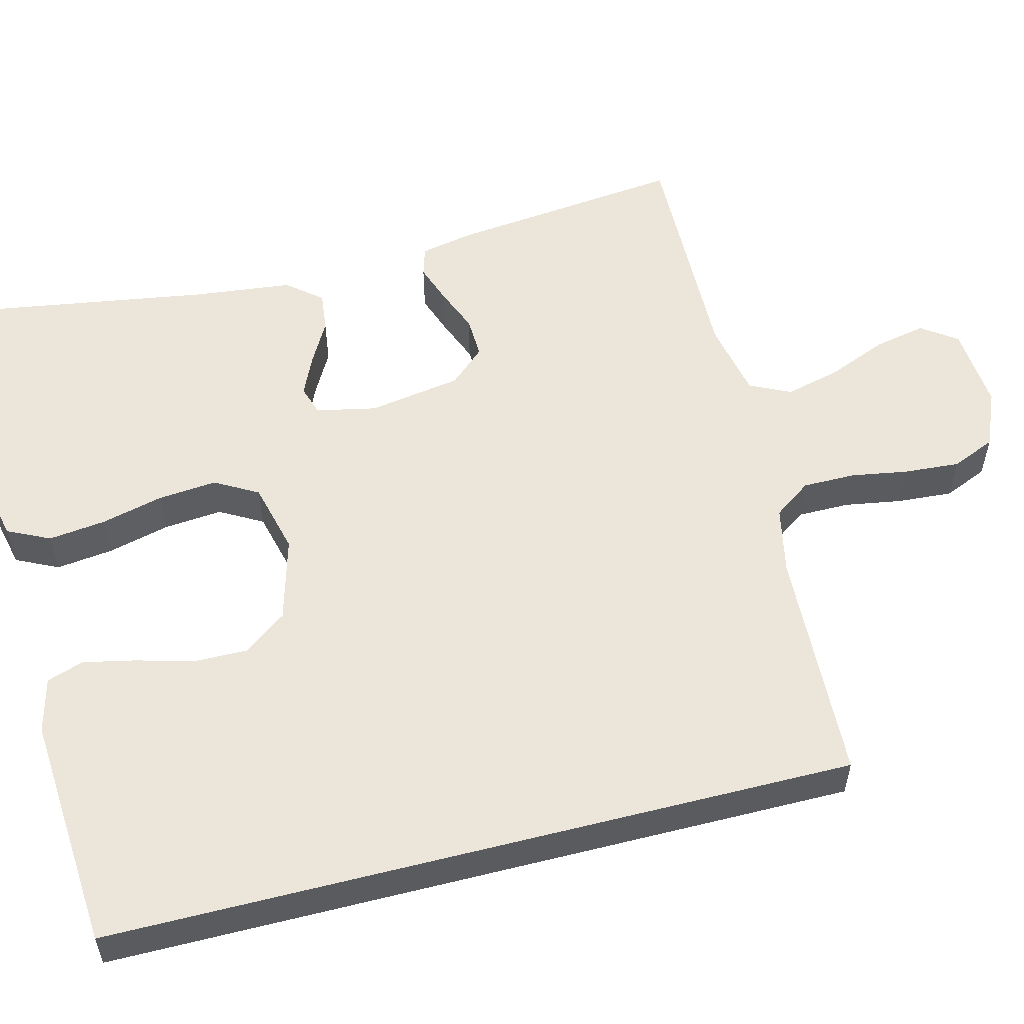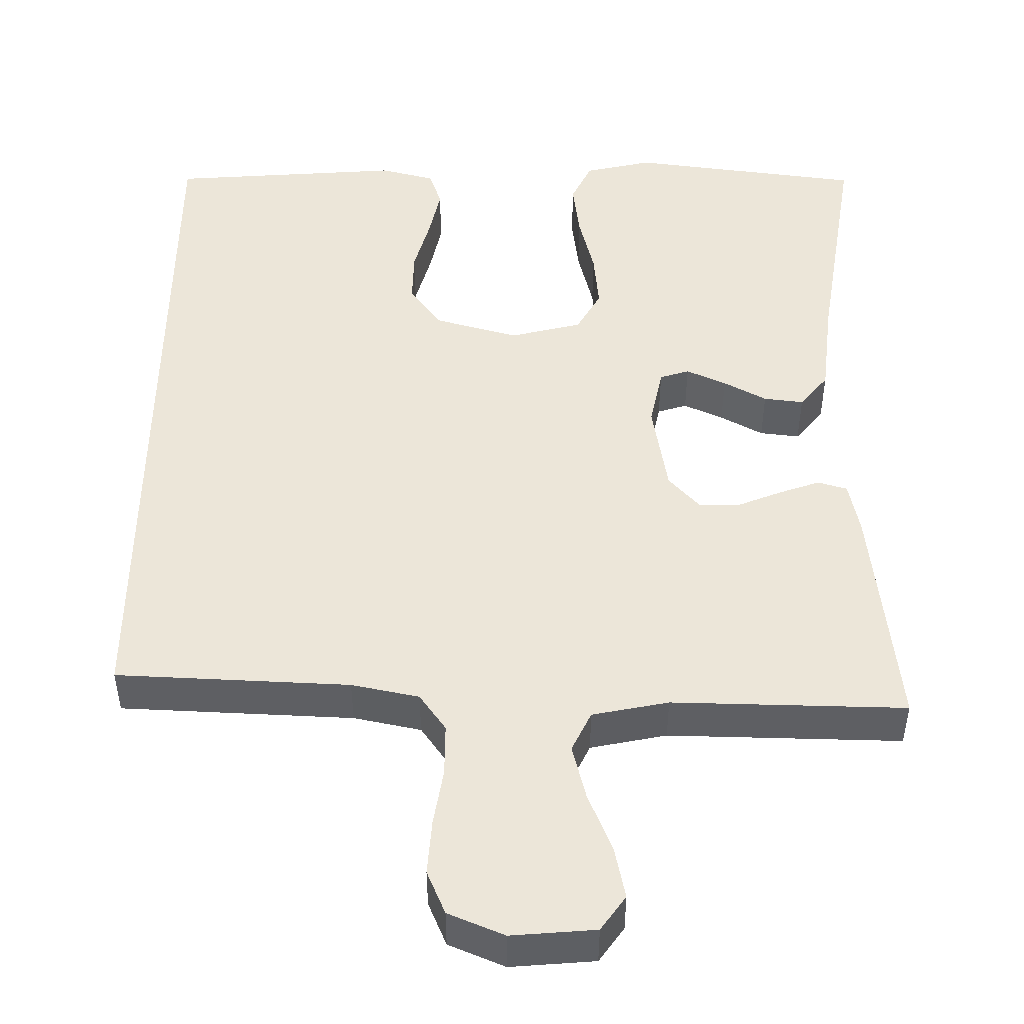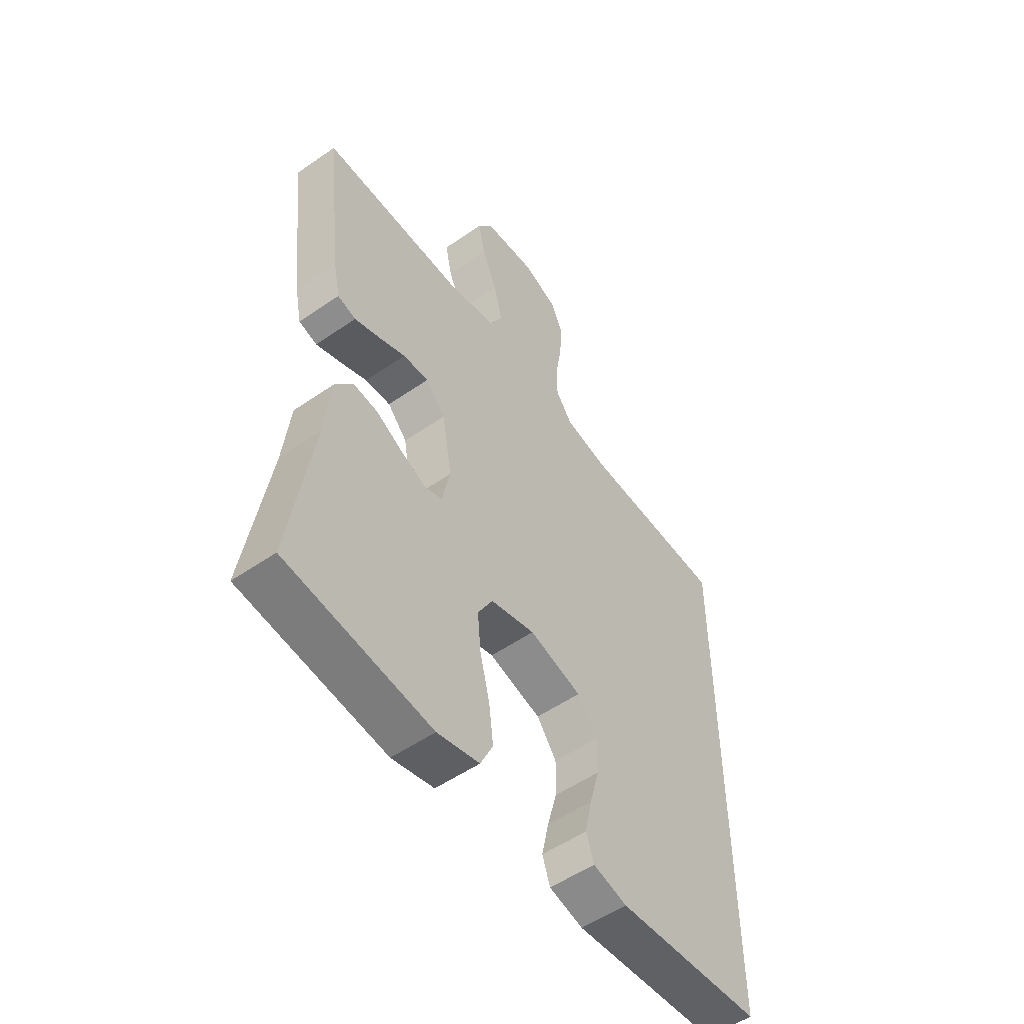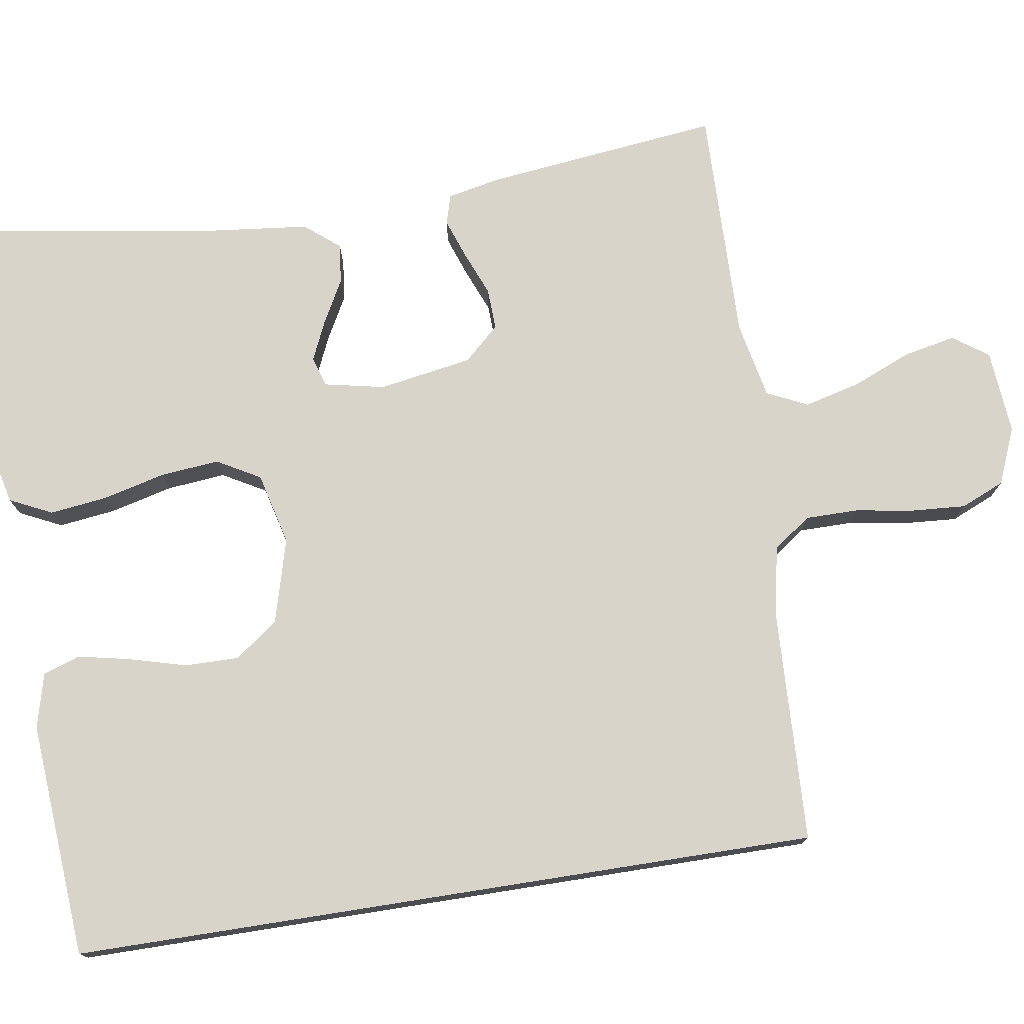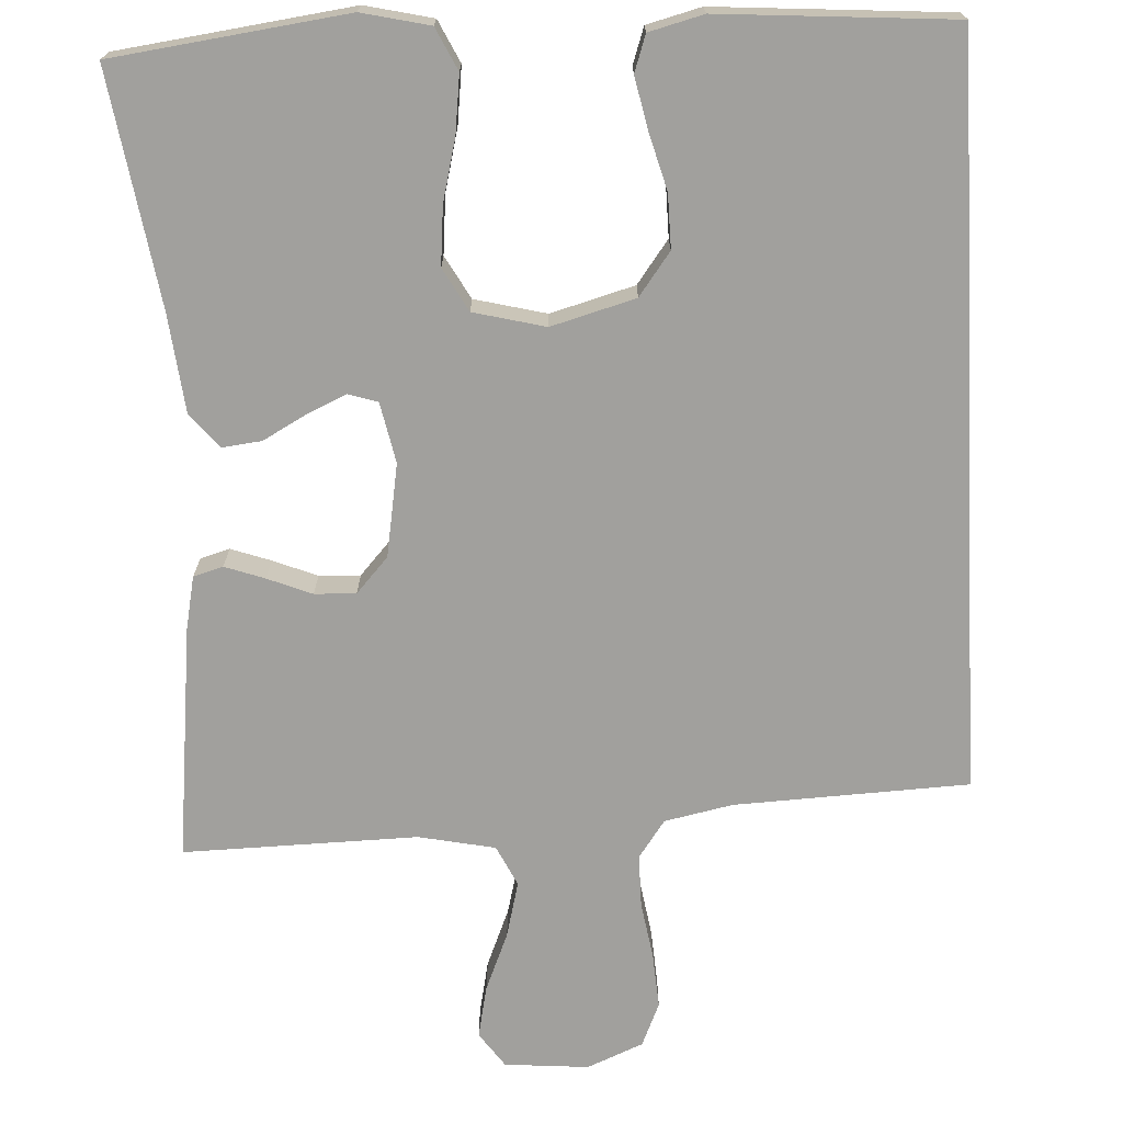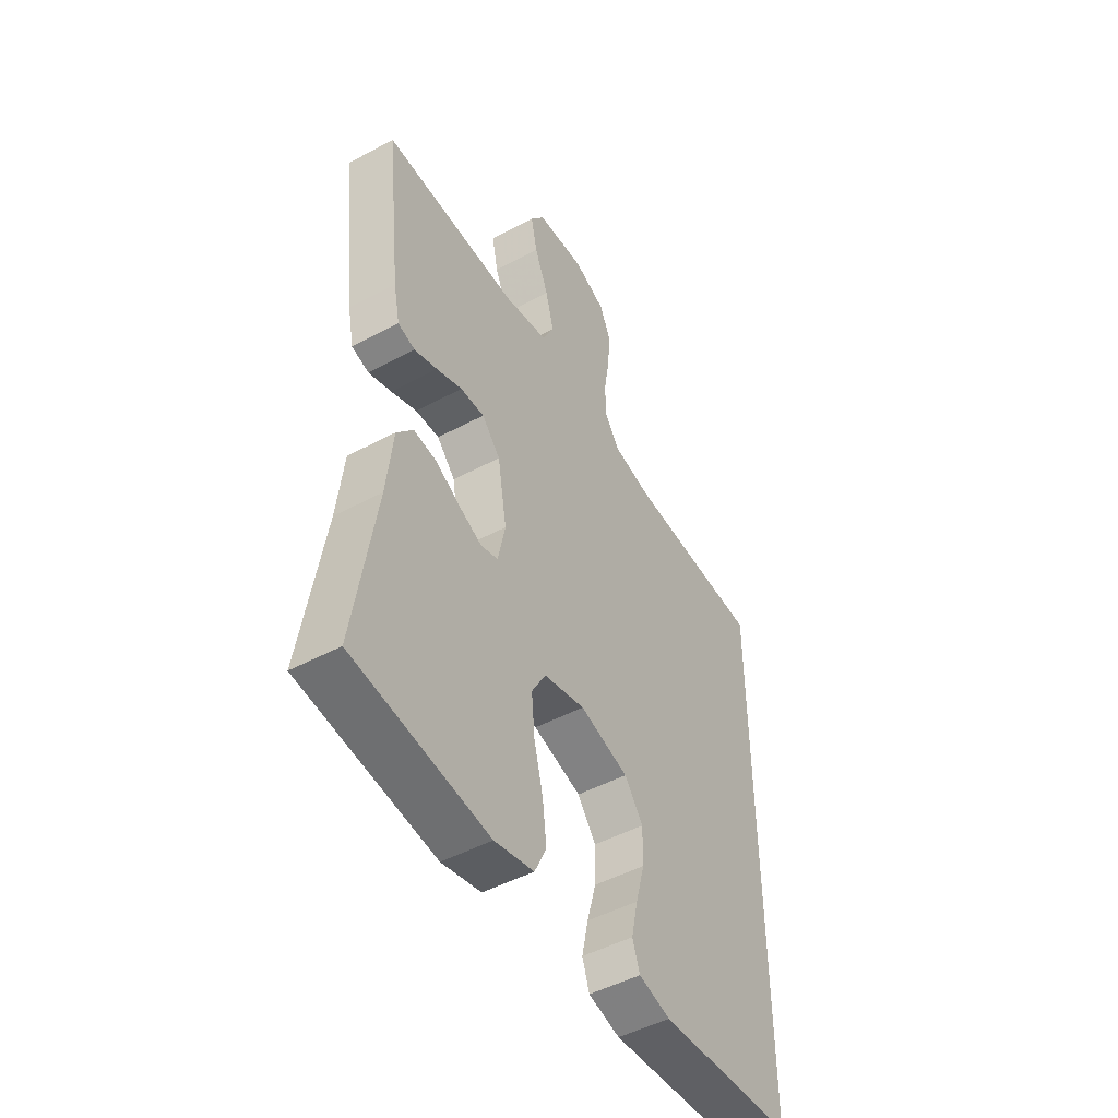
<metadata>
{"format":"obj","ext":"obj","renderer":"f3d","projection":"perspective","resolution":1024,"background":"white","views":[{"elev":55.5,"azim":-104.3,"up":"+Y"},{"elev":48.6,"azim":0.5,"up":"+Y"},{"elev":-53.4,"azim":126.5,"up":"+Z"},{"elev":75.7,"azim":-99.0,"up":"+Y"},{"elev":-71.6,"azim":-177.1,"up":"+Y"},{"elev":-48.7,"azim":120.8,"up":"+Z"}]}
</metadata>
<code>
v 0.5 0.07 0.5
v 0.466 0.07 0.2
v 0.452 0.07 0.132
v 0.414 0.07 0.121
v 0.363 0.07 0.139
v 0.306 0.07 0.162
v 0.253 0.07 0.164
v 0.212 0.07 0.119
v 0.192 0.07 0
v 0.208 0.07 -0.077
v 0.246 0.07 -0.089
v 0.297 0.07 -0.066
v 0.352 0.07 -0.036
v 0.403 0.07 -0.03
v 0.439 0.07 -0.074
v 0.453 0.07 -0.2
v 0.5 0.07 -0.5
v 0.2 0.07 -0.539
v 0.113 0.07 -0.519
v 0.087 0.07 -0.465
v 0.096 0.07 -0.392
v 0.116 0.07 -0.312
v 0.123 0.07 -0.237
v 0.092 0.07 -0.182
v 0 0.07 -0.159
v -0.108 0.07 -0.189
v -0.149 0.07 -0.244
v -0.148 0.07 -0.313
v -0.128 0.07 -0.386
v -0.114 0.07 -0.452
v -0.13 0.07 -0.499
v -0.2 0.07 -0.517
v -0.5 0.07 -0.495
v -0.5 0.07 0.457
v -0.2 0.07 0.47
v -0.113 0.07 0.488
v -0.079 0.07 0.536
v -0.079 0.07 0.603
v -0.091 0.07 0.676
v -0.096 0.07 0.747
v -0.072 0.07 0.803
v 0 0.07 0.833
v 0.108 0.07 0.824
v 0.14 0.07 0.779
v 0.126 0.07 0.712
v 0.095 0.07 0.637
v 0.077 0.07 0.566
v 0.102 0.07 0.514
v 0.2 0.07 0.494
v 0.5 0 0.5
v 0.466 0 0.2
v 0.452 0 0.132
v 0.414 0 0.121
v 0.363 0 0.139
v 0.306 0 0.162
v 0.253 0 0.164
v 0.212 0 0.119
v 0.192 0 0
v 0.208 0 -0.077
v 0.246 0 -0.089
v 0.297 0 -0.066
v 0.352 0 -0.036
v 0.403 0 -0.03
v 0.439 0 -0.074
v 0.453 0 -0.2
v 0.5 0 -0.5
v 0.2 0 -0.539
v 0.113 0 -0.519
v 0.087 0 -0.465
v 0.096 0 -0.392
v 0.116 0 -0.312
v 0.123 0 -0.237
v 0.092 0 -0.182
v 0 0 -0.159
v -0.108 0 -0.189
v -0.149 0 -0.244
v -0.148 0 -0.313
v -0.128 0 -0.386
v -0.114 0 -0.452
v -0.13 0 -0.499
v -0.2 0 -0.517
v -0.5 0 -0.495
v -0.5 0 0.457
v -0.2 0 0.47
v -0.113 0 0.488
v -0.079 0 0.536
v -0.079 0 0.603
v -0.091 0 0.676
v -0.096 0 0.747
v -0.072 0 0.803
v 0 0 0.833
v 0.108 0 0.824
v 0.14 0 0.779
v 0.126 0 0.712
v 0.095 0 0.637
v 0.077 0 0.566
v 0.102 0 0.514
v 0.2 0 0.494
f 44 45 46
f 43 44 46
f 42 43 46
f 41 42 46
f 40 41 46
f 39 40 46
f 38 39 46
f 37 38 46 47
f 36 37 47 48
f 32 33 34 35
f 30 31 32
f 29 30 32
f 28 29 32
f 27 28 32 35
f 36 48 49
f 35 36 49
f 27 35 49
f 26 27 49
f 20 21 22
f 19 20 22
f 18 19 22
f 17 18 22
f 16 17 22
f 16 22 23
f 15 16 23
f 14 15 23
f 13 14 23
f 12 13 23
f 11 12 23 24
f 4 5 6
f 3 4 6
f 2 3 6
f 1 2 6
f 49 1 6
f 49 6 7
f 25 26 49
f 10 11 24 25
f 9 10 25
f 8 9 25 49
f 7 8 49
f 95 94 93
f 95 93 92
f 95 92 91
f 95 91 90
f 95 90 89
f 95 89 88
f 95 88 87
f 96 95 87 86
f 97 96 86 85
f 84 83 82 81
f 81 80 79
f 81 79 78
f 81 78 77
f 84 81 77 76
f 98 97 85
f 98 85 84
f 98 84 76
f 98 76 75
f 71 70 69
f 71 69 68
f 71 68 67
f 71 67 66
f 71 66 65
f 72 71 65
f 72 65 64
f 72 64 63
f 72 63 62
f 72 62 61
f 73 72 61 60
f 55 54 53
f 55 53 52
f 55 52 51
f 55 51 50
f 55 50 98
f 56 55 98
f 98 75 74
f 74 73 60 59
f 74 59 58
f 98 74 58 57
f 98 57 56
f 1 50 51 2
f 2 51 52 3
f 3 52 53 4
f 4 53 54 5
f 5 54 55 6
f 6 55 56 7
f 7 56 57 8
f 8 57 58 9
f 9 58 59 10
f 10 59 60 11
f 11 60 61 12
f 12 61 62 13
f 13 62 63 14
f 14 63 64 15
f 15 64 65 16
f 16 65 66 17
f 17 66 67 18
f 18 67 68 19
f 19 68 69 20
f 20 69 70 21
f 21 70 71 22
f 22 71 72 23
f 23 72 73 24
f 24 73 74 25
f 25 74 75 26
f 26 75 76 27
f 27 76 77 28
f 28 77 78 29
f 29 78 79 30
f 30 79 80 31
f 31 80 81 32
f 32 81 82 33
f 33 82 83 34
f 34 83 84 35
f 35 84 85 36
f 36 85 86 37
f 37 86 87 38
f 38 87 88 39
f 39 88 89 40
f 40 89 90 41
f 41 90 91 42
f 42 91 92 43
f 43 92 93 44
f 44 93 94 45
f 45 94 95 46
f 46 95 96 47
f 47 96 97 48
f 48 97 98 49
f 49 98 50 1

</code>
